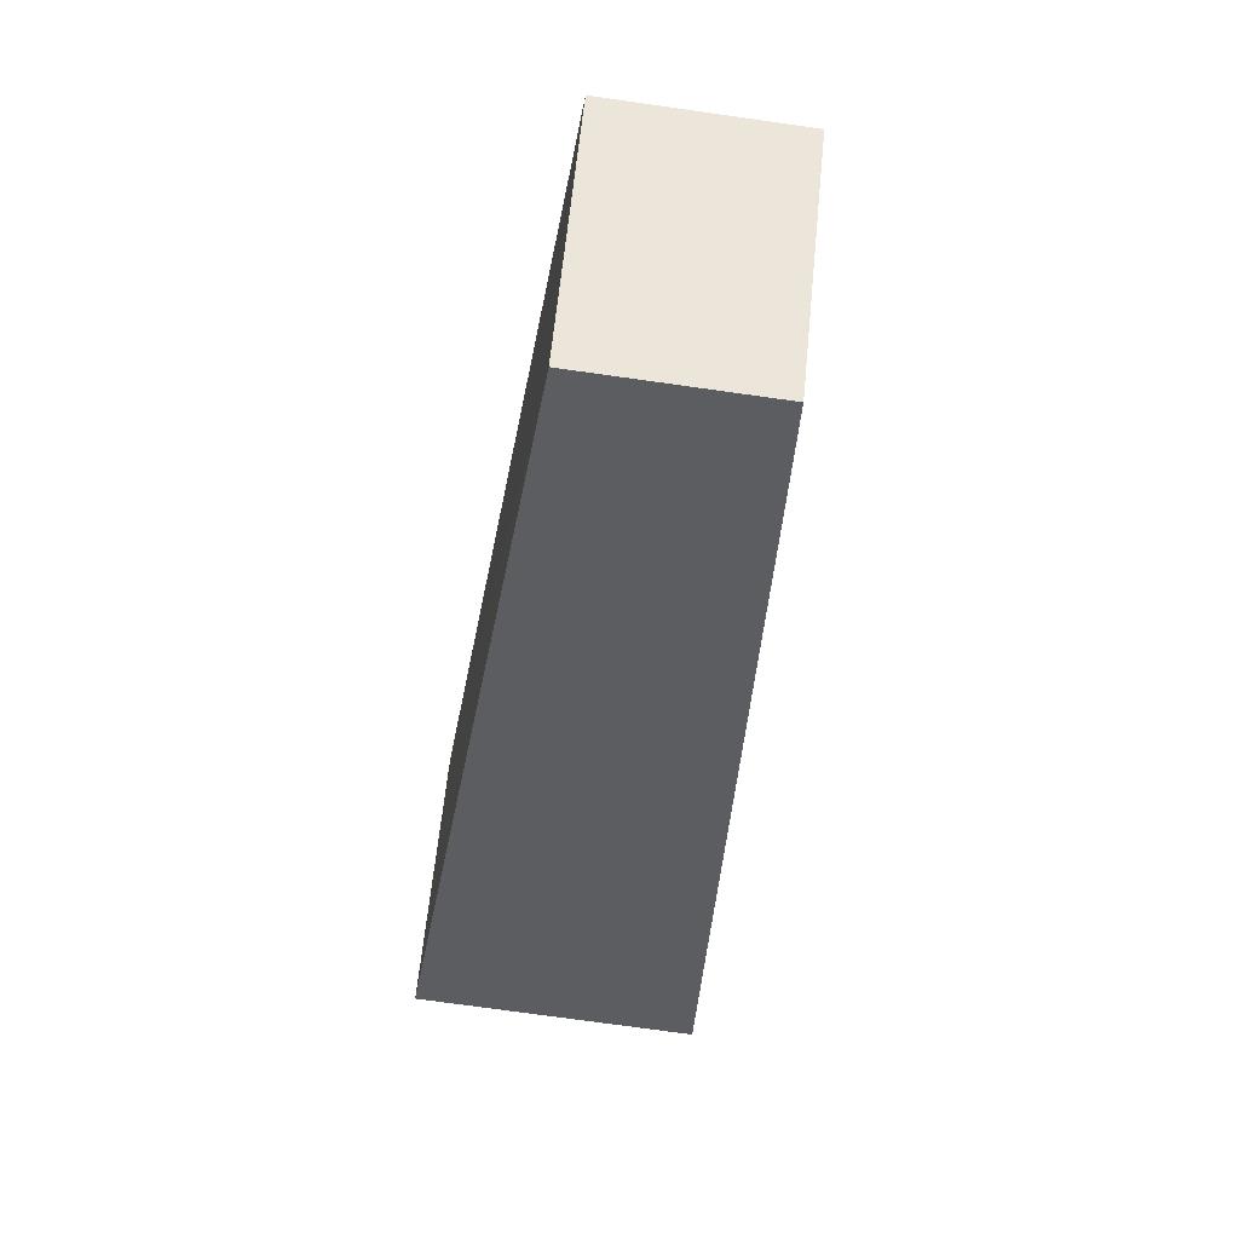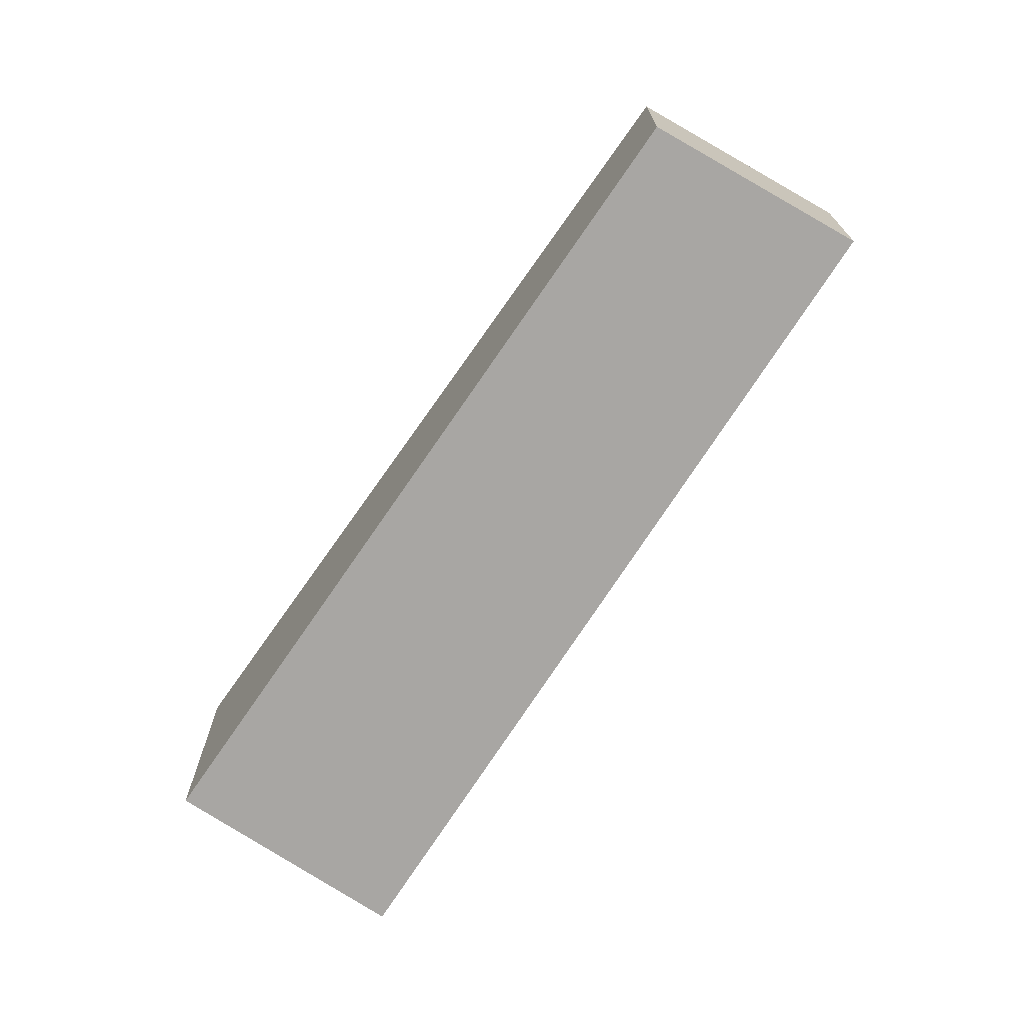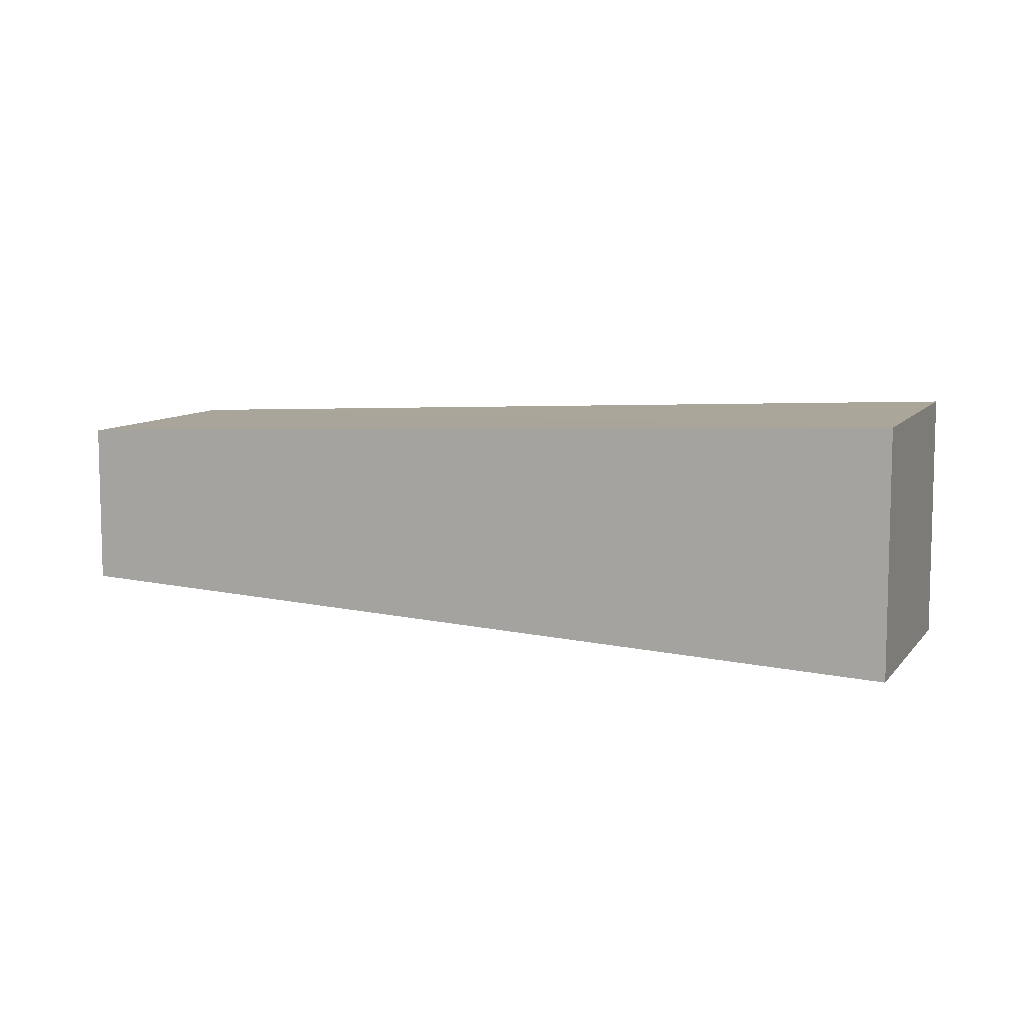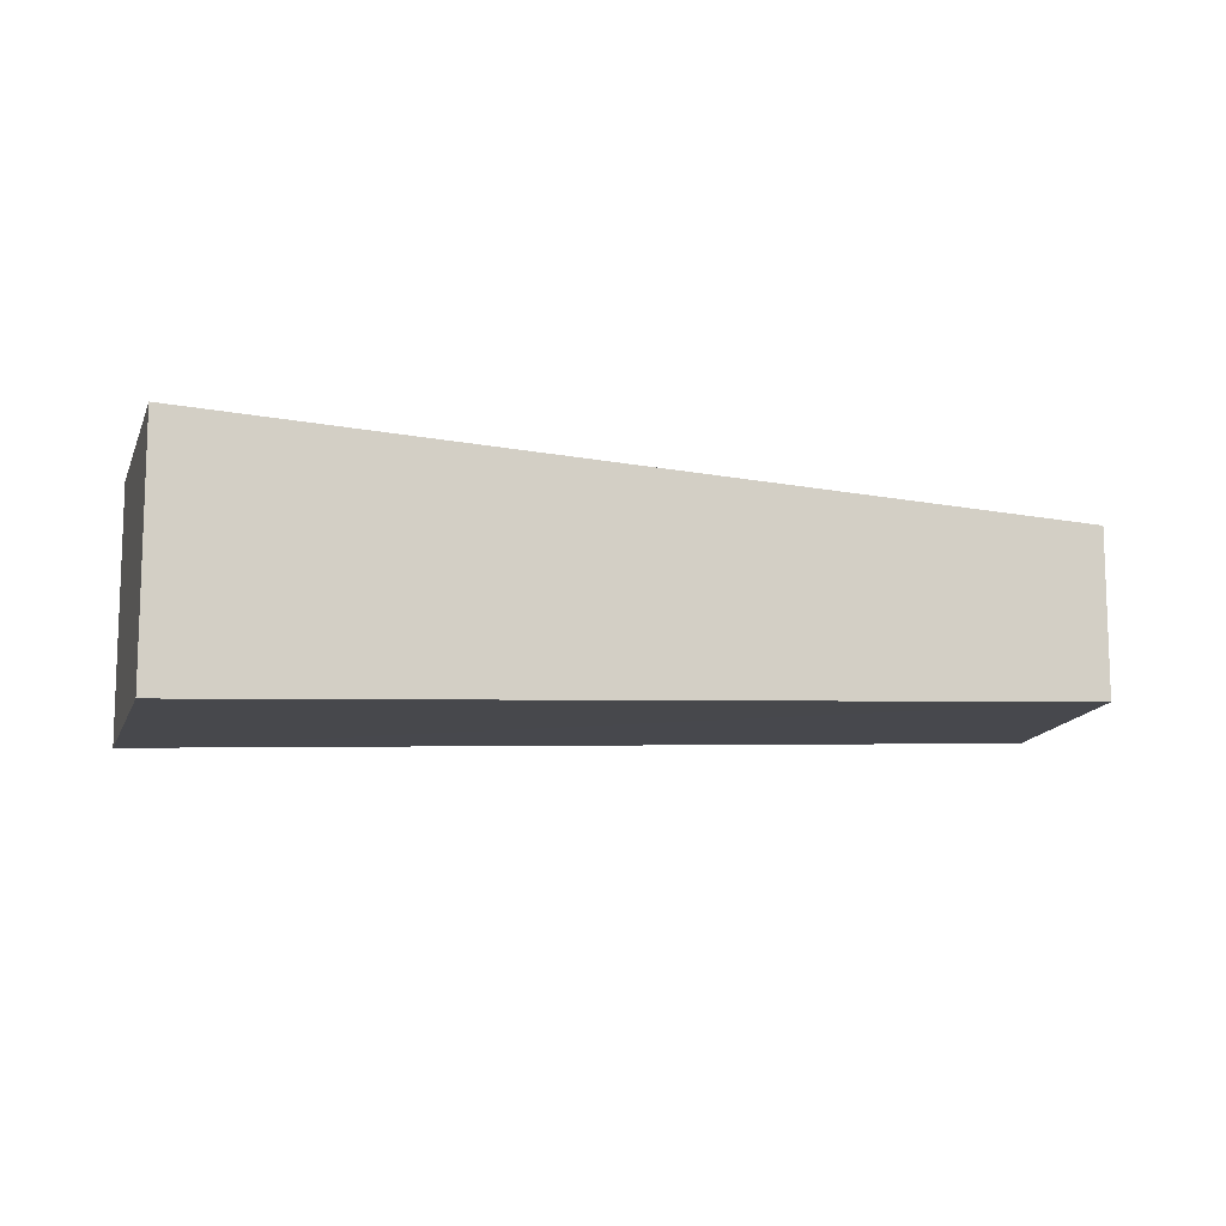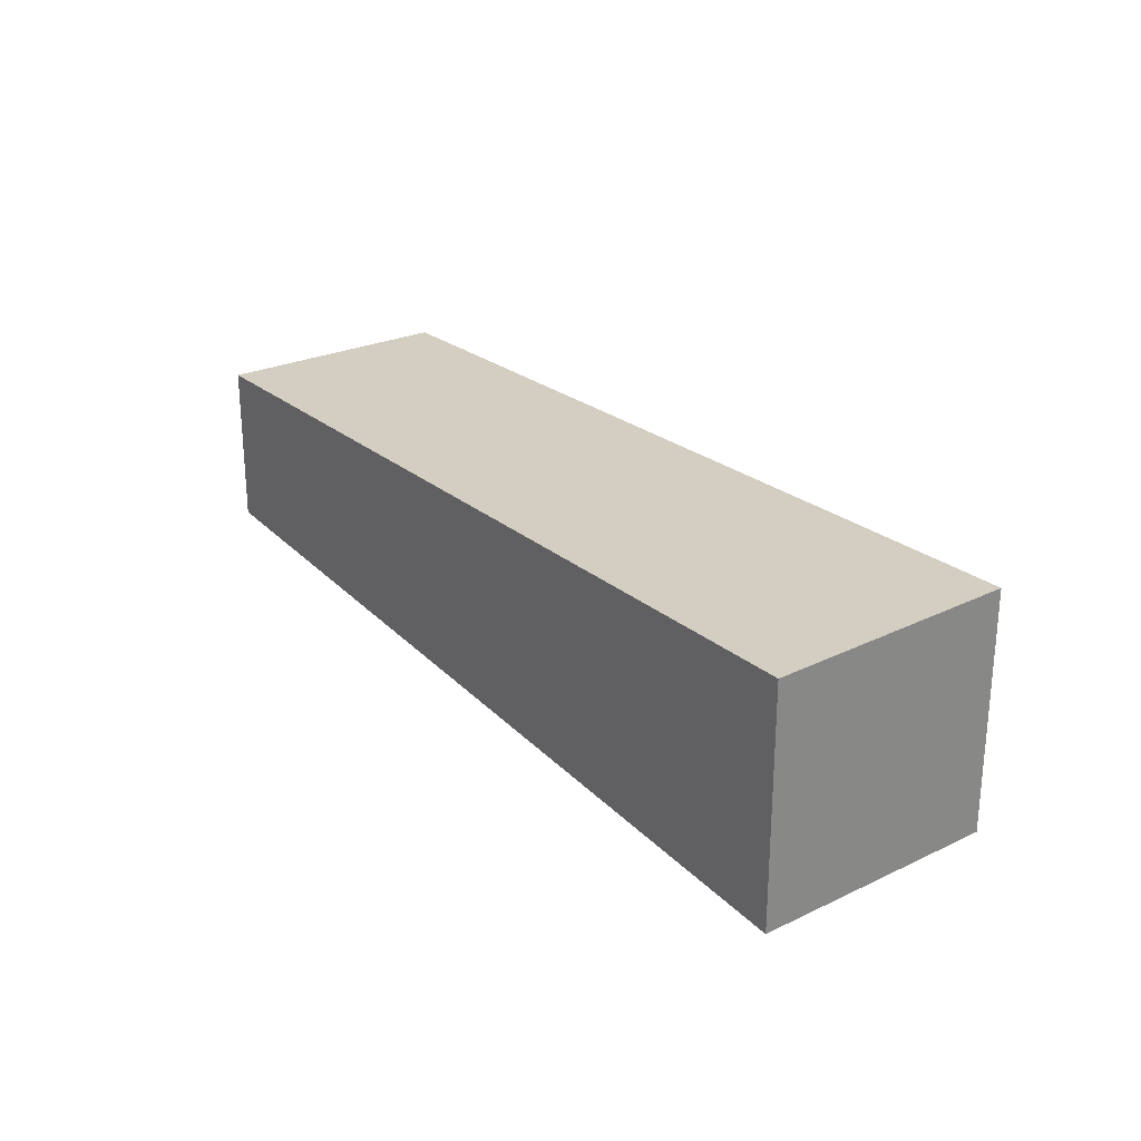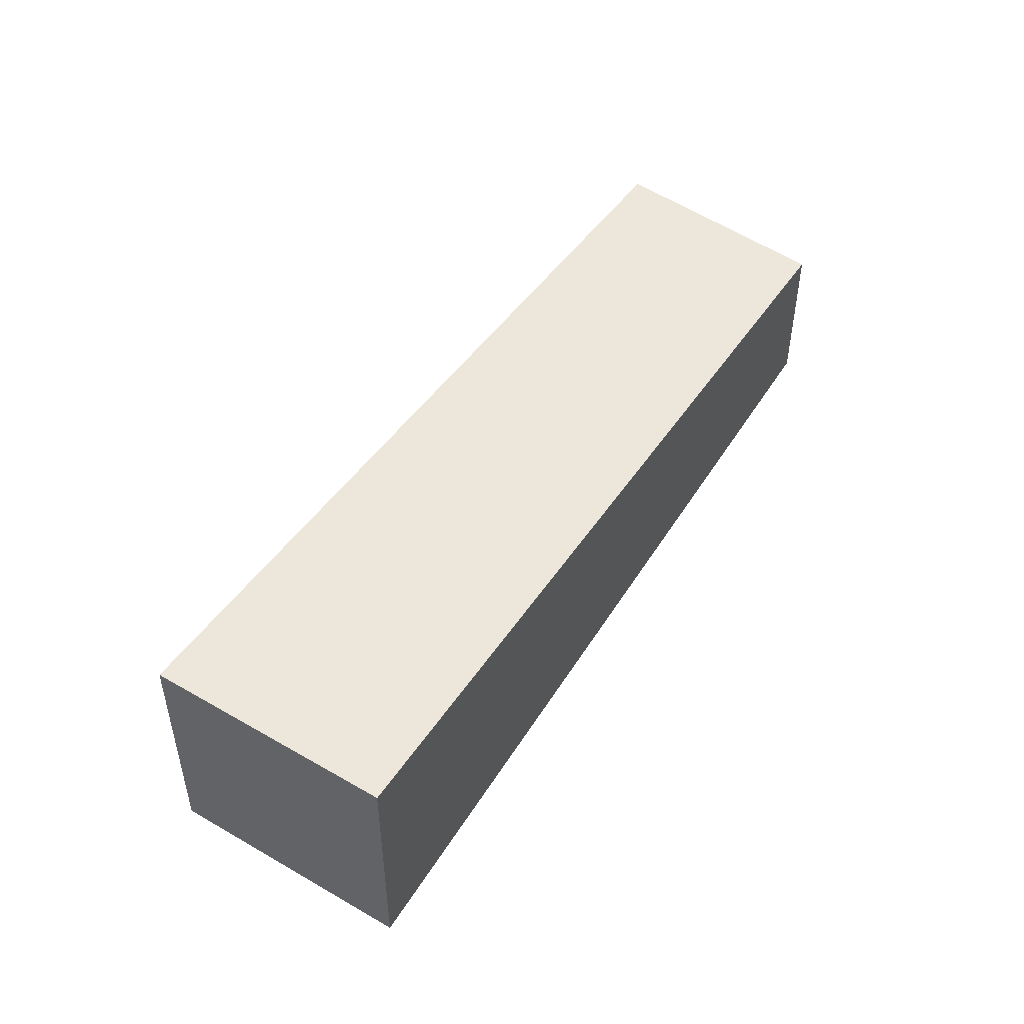
<metadata>
{"format":"obj","ext":"obj","renderer":"f3d","projection":"perspective","resolution":1024,"background":"white","views":[{"elev":-74.3,"azim":82.0,"up":"+Y"},{"elev":-71.8,"azim":17.0,"up":"+Z"},{"elev":9.2,"azim":161.9,"up":"+Z"},{"elev":-12.6,"azim":-54.5,"up":"+Z"},{"elev":27.8,"azim":-165.9,"up":"+Z"},{"elev":50.8,"azim":-96.5,"up":"+Z"}]}
</metadata>
<code>
o player.003
v 1.418 -1.093 0.1637
v -0.005037 0.02968 0.2517
v 1.418 -1.093 -0.1803
v 1.748 -0.7434 0.1637
v -0.005037 0.02968 -0.2683
v 1.748 -0.7434 -0.1803
v 0.326 0.4384 0.2517
v 0.326 0.4384 -0.2683
f 1 7 2
f 5 1 2
f 5 3 1
f 6 1 3
f 6 4 1
f 1 4 7
f 7 5 2
f 8 7 4
f 7 8 5
f 8 3 5
f 8 4 6
f 8 6 3

</code>
